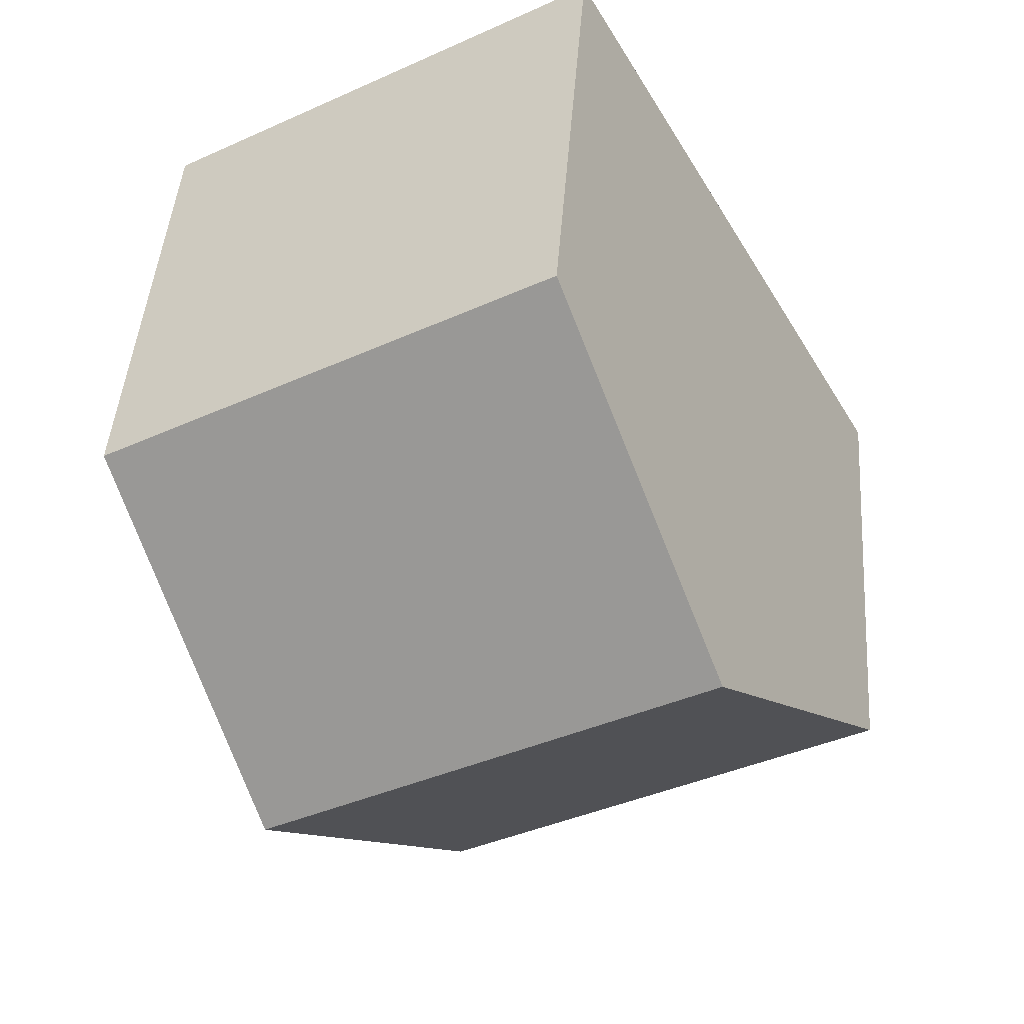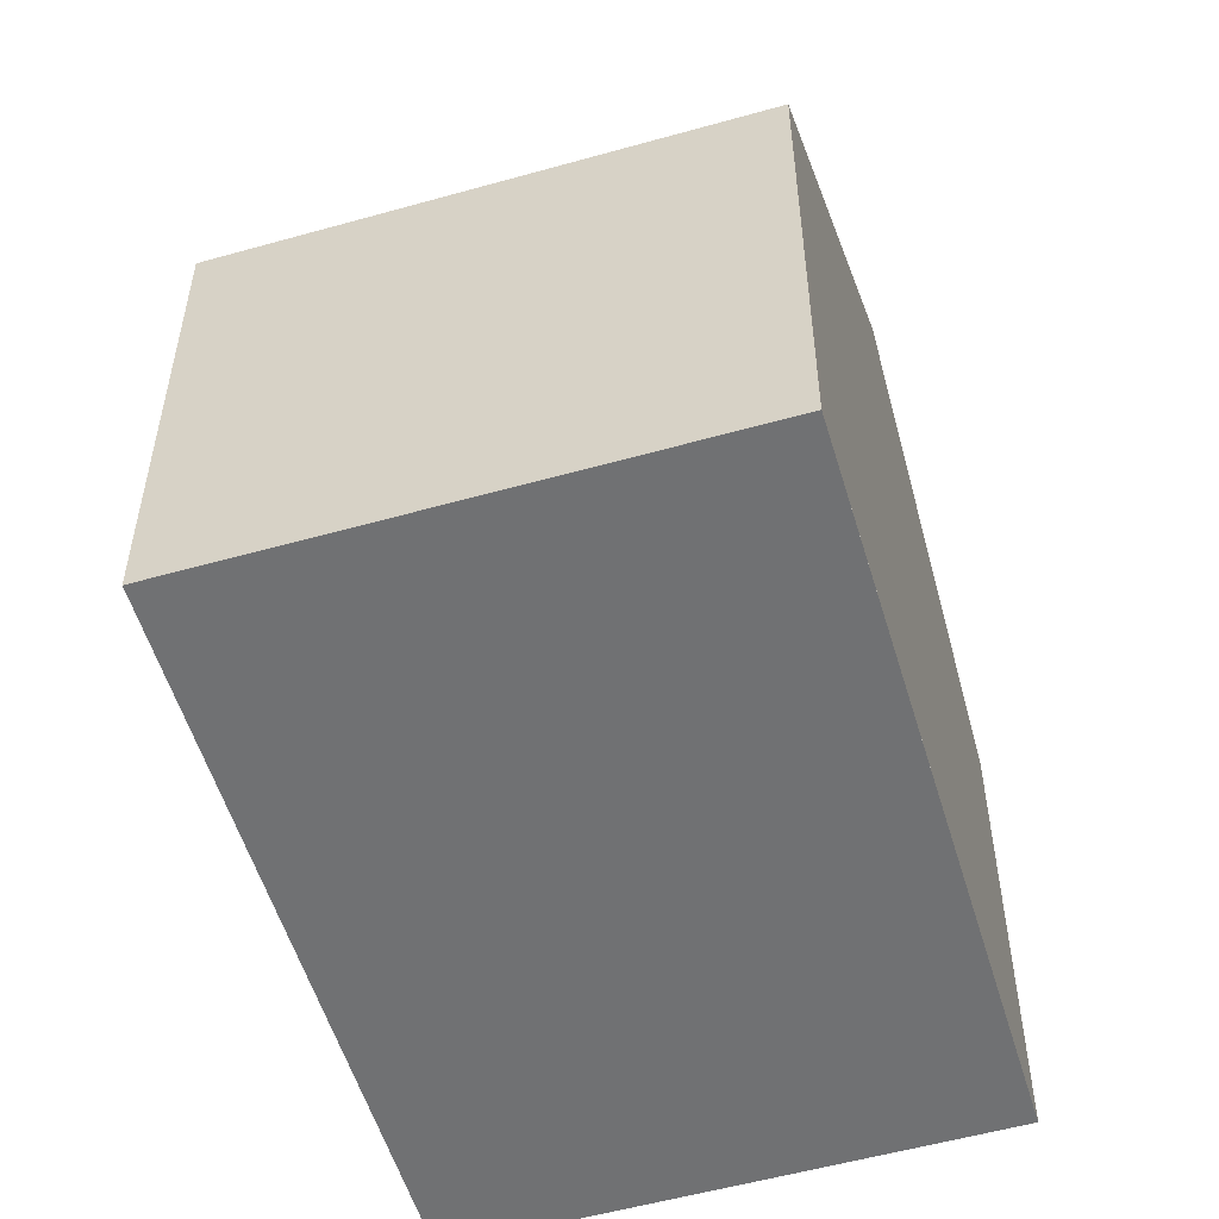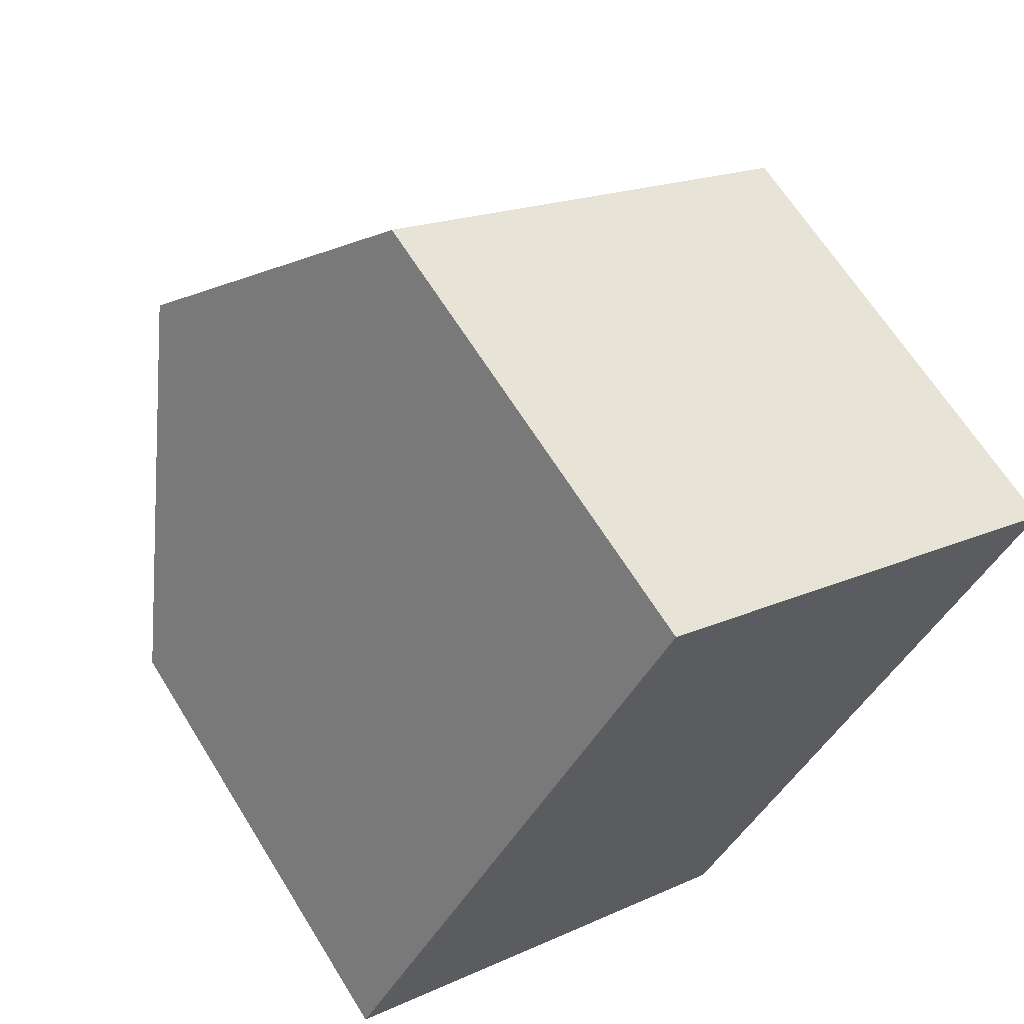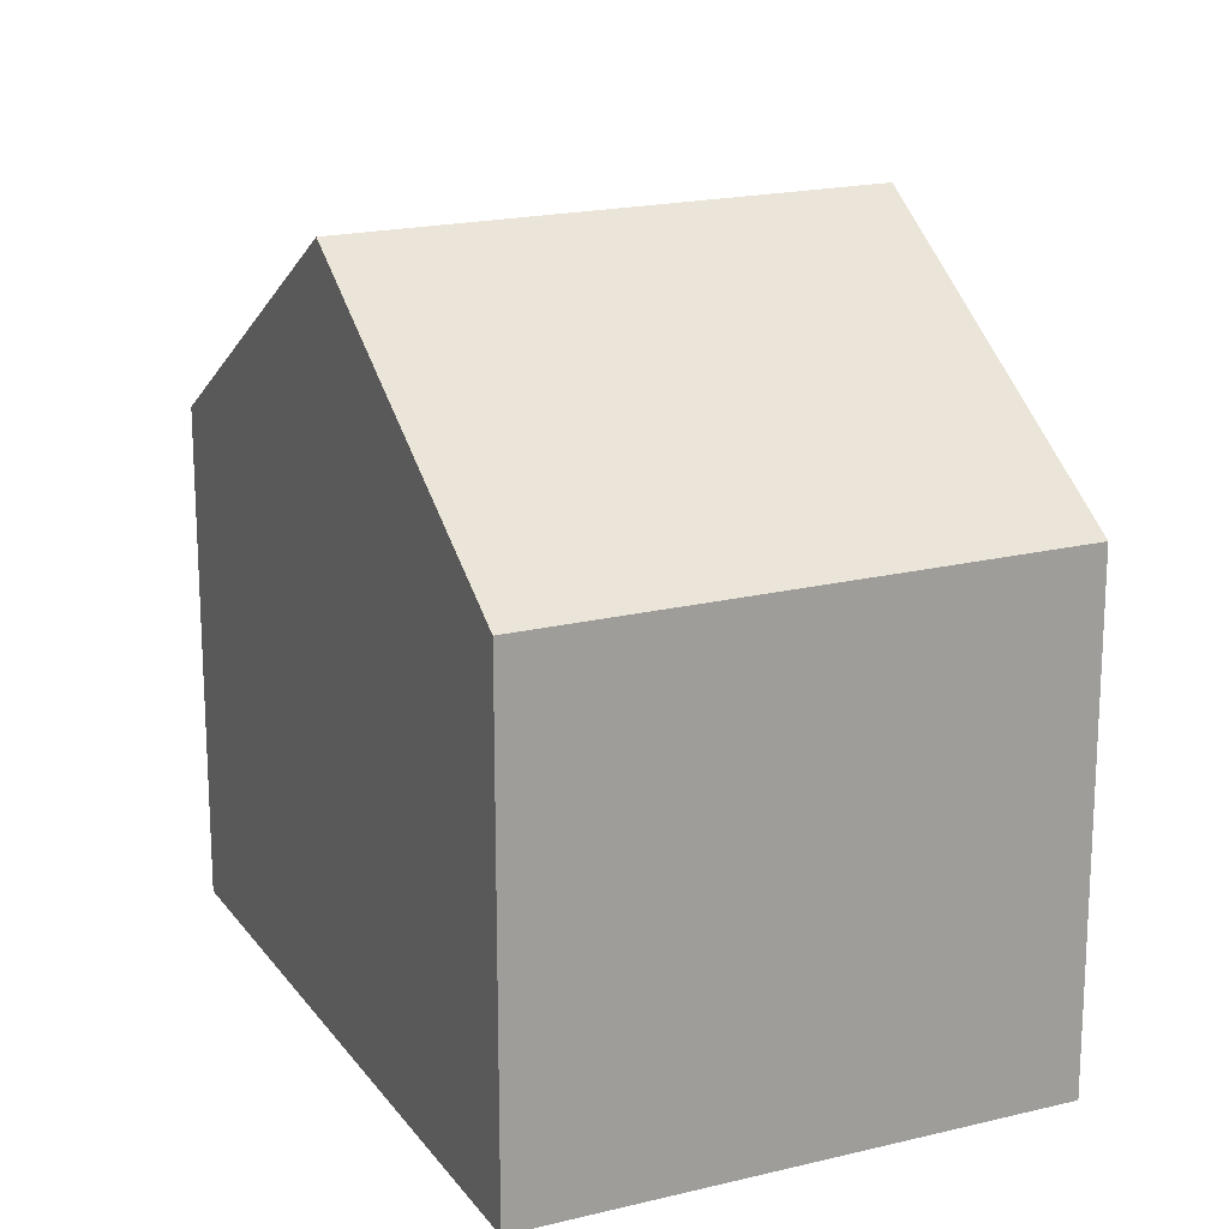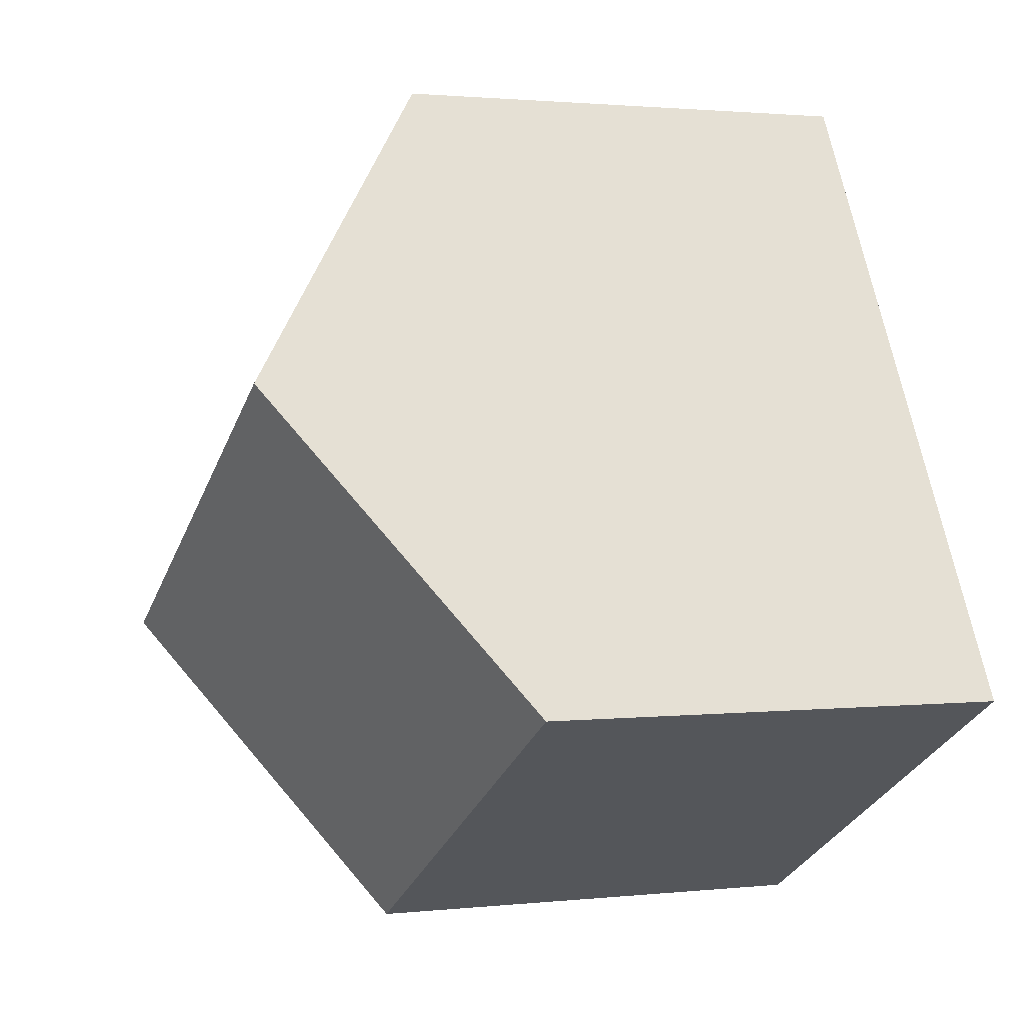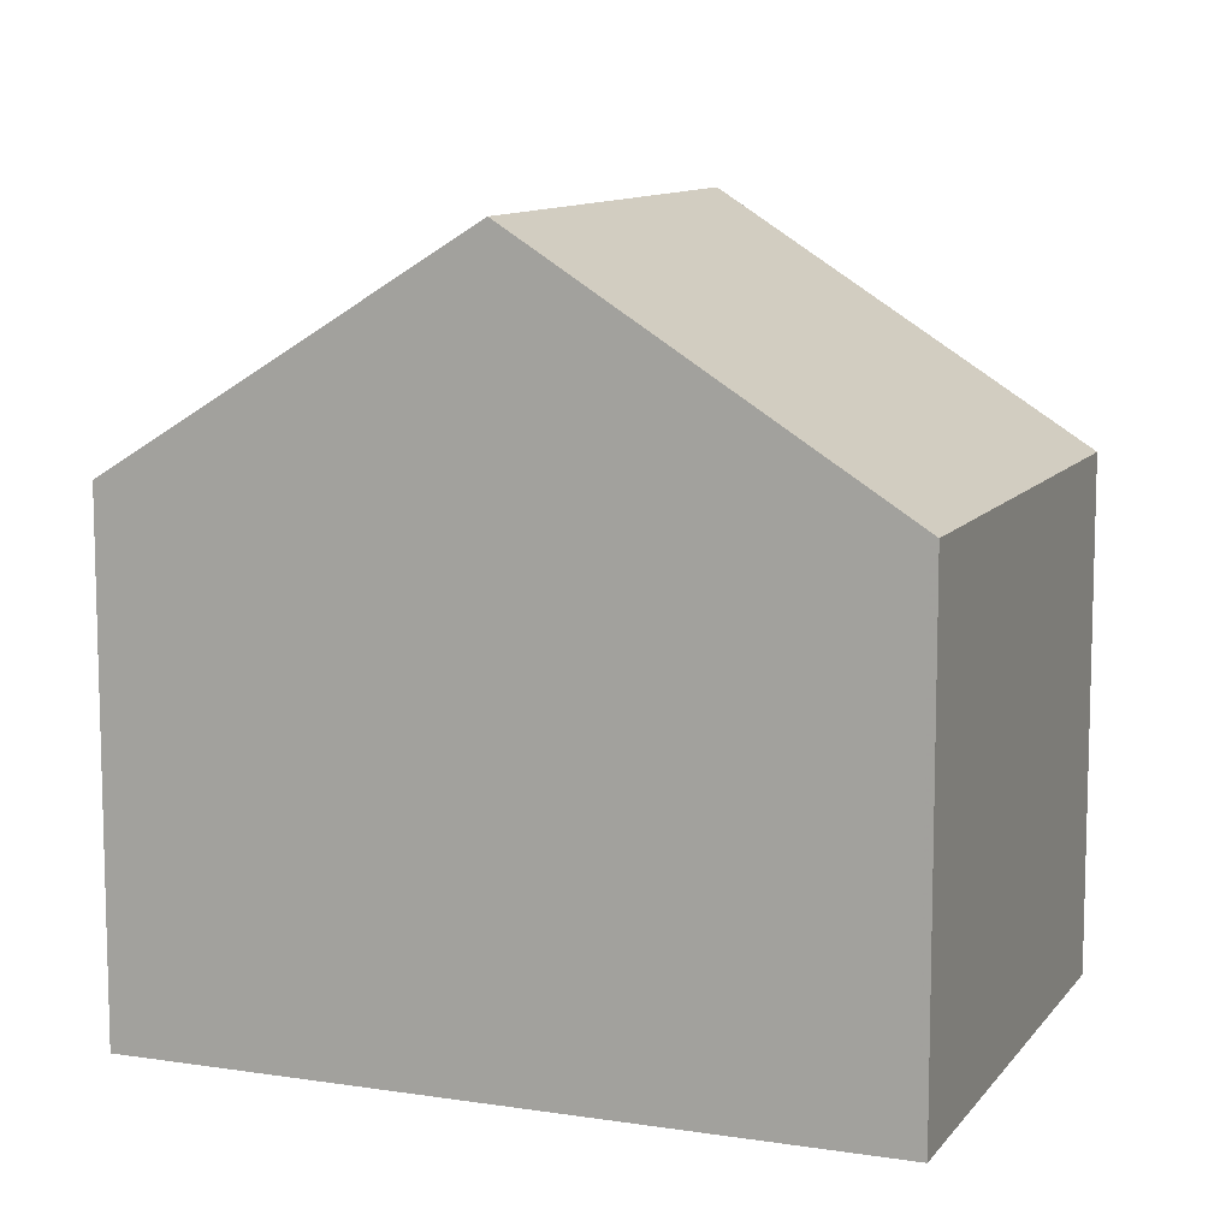
<metadata>
{"format":"obj","ext":"obj","renderer":"f3d","projection":"perspective","resolution":1024,"background":"white","views":[{"elev":44.5,"azim":4.2,"up":"+Y"},{"elev":-55.2,"azim":-133.8,"up":"+Z"},{"elev":64.7,"azim":148.3,"up":"+Y"},{"elev":18.9,"azim":-175.3,"up":"+Z"},{"elev":1.6,"azim":68.2,"up":"+Y"},{"elev":10.5,"azim":-39.0,"up":"+Z"}]}
</metadata>
<code>
v -1952 -907.3 5.815
v -1957 -910.5 5.817
v -1962 -903 5.894
v -1956 -899.8 5.882
v -1954 -903.6 8.553
v -1960 -906.7 8.56
v -1960 -906.7 8.56
v -1954 -903.6 8.553
v -1960 -906.7 8.56
v -1954 -903.6 8.553
v -1962 -903.1 6.015
v -1956 -900 6.004
v -1960 -906.7 8.56
v -1957 -910.5 5.817
v -1962 -903.1 6.015
v -1962 -903 5.894
v -1960 -906.3 8.251
v -1960 -906.3 8.251
v -1954 -903.1 8.24
v -1954 -903.6 8.553
v -1952 -907.3 5.815
v -1954 -903.1 8.24
v -1956 -899.8 5.882
v -1956 -900 6.004
v -1957 -910.4 5.872
v -1957 -910.4 5.872
v -1952 -907.3 5.87
v -1952 -907.3 5.87
v -1952 -907.3 5.815
v -1952 -907.3 5.815
v -1952 -907.3 8.882e-16
v -1952 -907.3 8.882e-16
v -1957 -910.4 5.872
v -1957 -910.5 5.817
v -1957 -910.5 0
v -1957 -910.4 0
v -1962 -903 5.894
v -1962 -903 5.894
v -1962 -903 -8.882e-16
v -1962 -903 0
v -1956 -900 6.004
v -1956 -899.8 5.882
v -1956 -899.8 0
v -1956 -900 0
v -1952 -907.3 5.87
v -1954 -903.6 8.553
v -1954 -903.6 0
v -1952 -907.3 0
v -1960 -906.3 8.251
v -1960 -906.7 8.56
v -1960 -906.7 0
v -1960 -906.3 0
v -1962 -903 5.894
v -1962 -903.1 6.015
v -1962 -903.1 0
v -1962 -903 -8.882e-16
v -1954 -903.1 8.24
v -1956 -900 6.004
v -1956 -900 0
v -1954 -903.1 0
v -1957 -910.5 5.817
v -1957 -910.5 5.817
v -1957 -910.5 0
v -1957 -910.5 0
v -1956 -899.8 5.882
v -1962 -903 5.894
v -1962 -903 0
v -1956 -899.8 0
v -1962 -903.1 6.015
v -1960 -906.3 8.251
v -1960 -906.3 0
v -1962 -903.1 0
v -1954 -903.6 8.553
v -1954 -903.1 8.24
v -1954 -903.1 0
v -1954 -903.6 0
v -1957 -910.5 5.817
v -1952 -907.3 5.815
v -1952 -907.3 8.882e-16
v -1957 -910.5 0
v -1956 -899.8 5.882
v -1956 -899.8 5.882
v -1956 -899.8 0
v -1956 -899.8 0
v -1960 -906.7 8.56
v -1957 -910.4 5.872
v -1957 -910.4 0
v -1960 -906.7 0
v -1952 -907.3 5.815
v -1952 -907.3 5.87
v -1952 -907.3 0
v -1952 -907.3 8.882e-16
v -1962 -903 0
v -1956 -899.8 0
v -1952 -907.3 0
v -1957 -910.5 0
f 26 14 2 25
f 18 13 9 17
f 15 11 3 16
f 27 21 14 26
f 20 13 18 22
f 24 15 16 23
f 17 11 15 18
f 22 18 15 24
f 28 1 21 27
f 22 19 10 20
f 23 4 12 24
f 24 12 19 22
f 25 6 7 26
f 26 7 8 27
f 27 8 5 28
f 30 31 32 29
f 34 35 36 33
f 38 39 40 37
f 42 43 44 41
f 46 47 48 45
f 50 51 52 49
f 54 55 56 53
f 58 59 60 57
f 62 63 64 61
f 66 67 68 65
f 70 71 72 69
f 74 75 76 73
f 78 79 80 77
f 82 83 84 81
f 86 87 88 85
f 90 91 92 89
f 94 95 96 93

</code>
